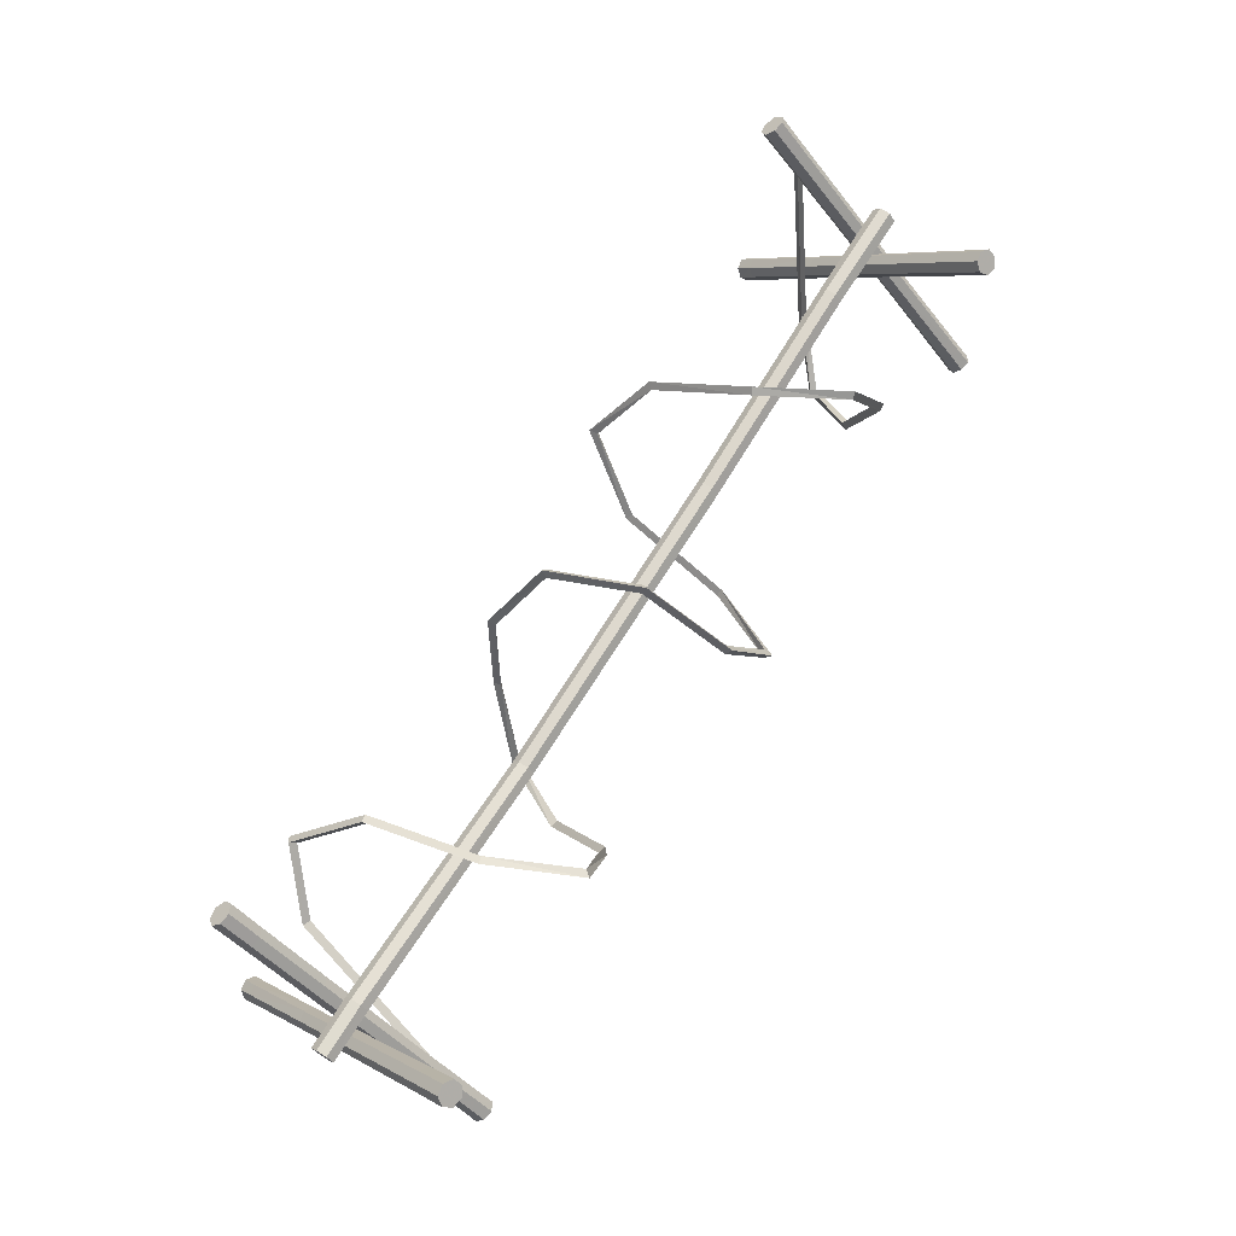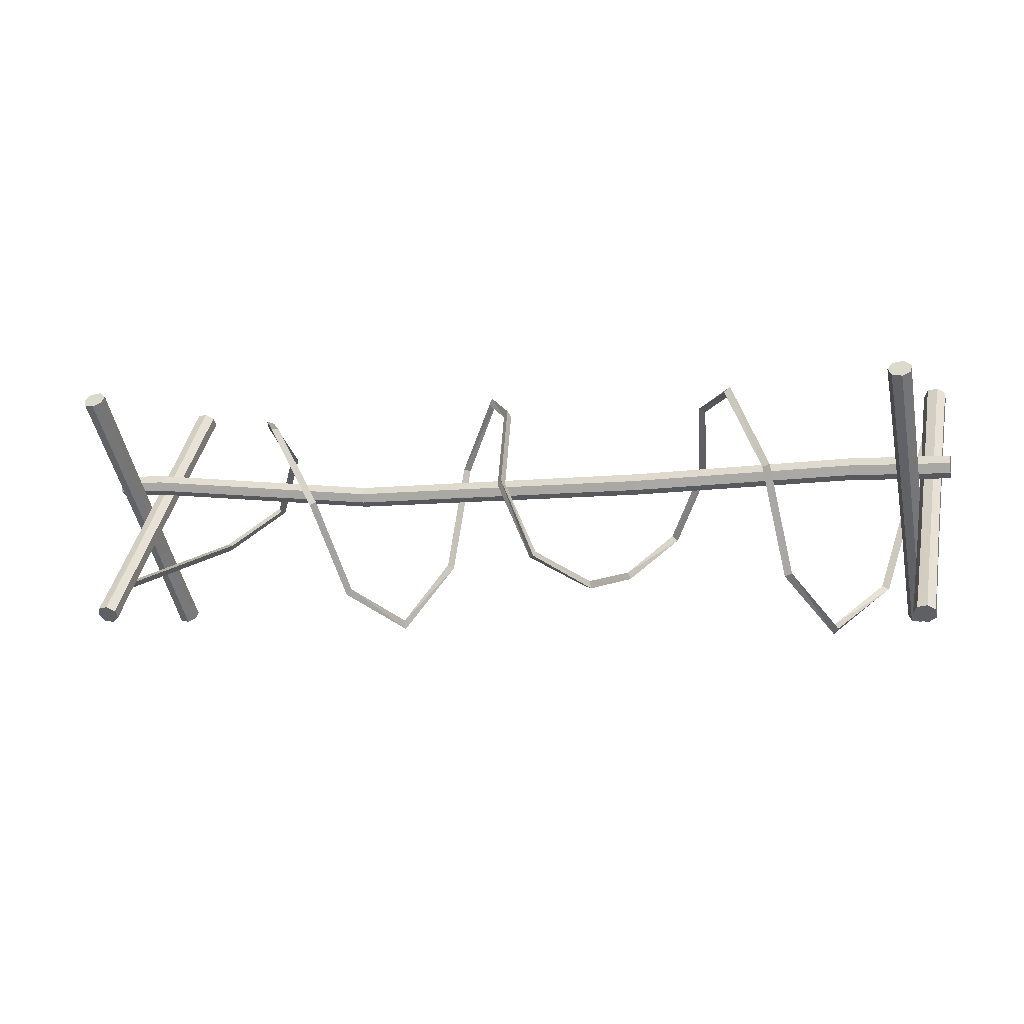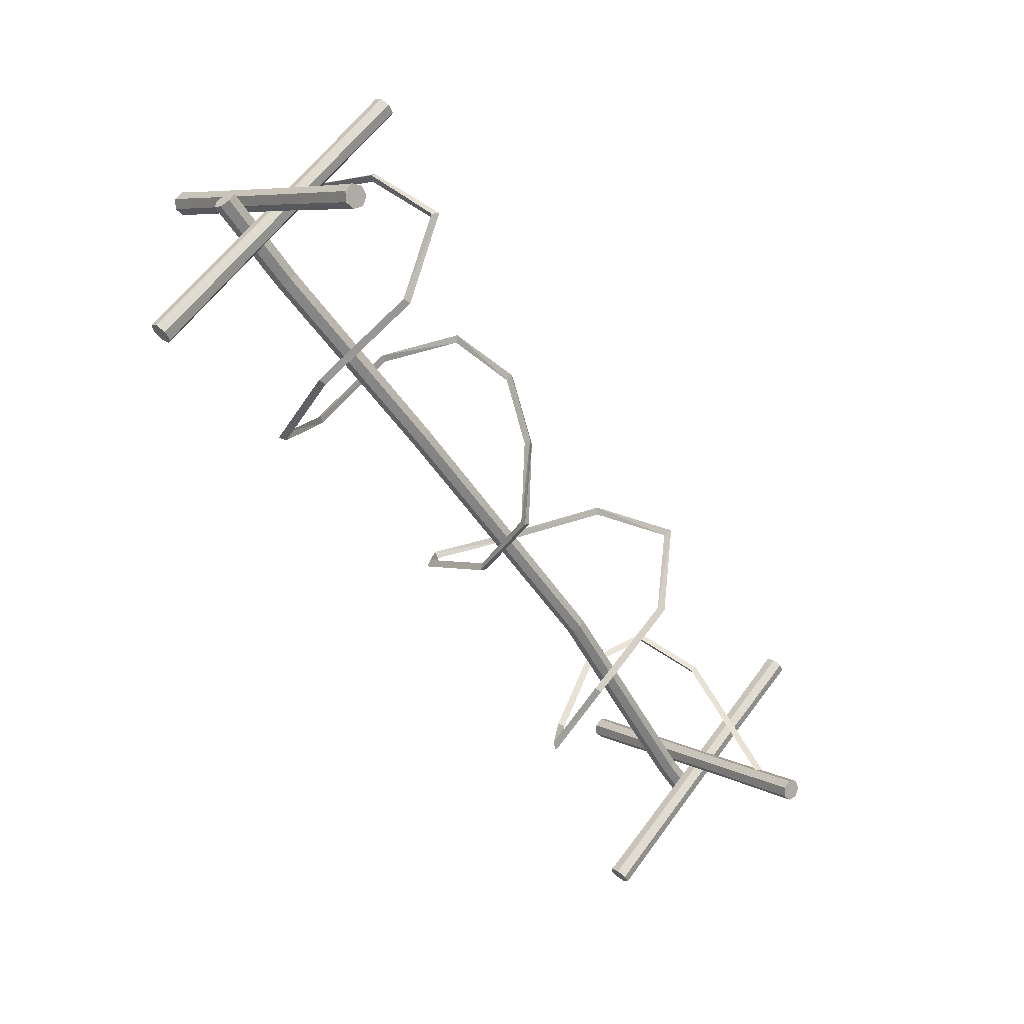
<metadata>
{"format":"obj","ext":"obj","renderer":"f3d","projection":"perspective","resolution":1024,"background":"white","views":[{"elev":69.9,"azim":122.1,"up":"+Y"},{"elev":-3.5,"azim":-163.6,"up":"+Y"},{"elev":-53.9,"azim":-58.3,"up":"+Z"}]}
</metadata>
<code>
g RazorWire
v 2.054e+05 7182 35.58
v -4614 7182 35.58
v 2.054e+05 9518 -1086
v -4614 9599 -1125
v 2.054e+05 7758 -2493
v -4614 7775 -2583
v 2.054e+05 5561 -1994
v -4614 5498 -2067
v 2.054e+05 4581 34.33
v -4614 4482 36.25
v 2.054e+05 5556 2065
v -4614 5493 2142
v 2.054e+05 7752 2570
v -4614 7769 2664
v 2.054e+05 9515 1167
v -4614 9596 1210
v 1.822e+04 9531 -1092
v 1.822e+04 7761 -2507
v 1.822e+04 5551 -2006
v 1.822e+04 4566 34.64
v 1.822e+04 5546 2077
v 1.822e+04 7755 2584
v 1.822e+04 9528 1174
v 6.886e+04 6956 -1630
v 6.882e+04 5247 -2996
v 6.876e+04 3114 -2512
v 6.874e+04 2163 -542.3
v 6.876e+04 3109 1430
v 6.882e+04 5241 1920
v 6.886e+04 6953 557.7
v 1.381e+05 5150 -1593
v 1.381e+05 3503 -2911
v 1.38e+05 1446 -2444
v 1.38e+05 528.5 -544.1
v 1.38e+05 1441 1358
v 1.381e+05 3497 1830
v 1.381e+05 5147 516.7
v 1.941e+05 9436 -1046
v 1.941e+05 7716 -2454
v 1.941e+05 5594 -1987
v 1.941e+05 4668 3.058
v 1.941e+05 5635 2018
v 1.941e+05 7767 2540
v 1.941e+05 9458 1176
v 1.954e+05 -2.652e+04 -2.652e+04
v 1.954e+05 2.652e+04 2.652e+04
v 1.98e+05 -2.652e+04 -2.652e+04
v 1.981e+05 2.652e+04 2.652e+04
v 1.97e+05 -2.508e+04 -2.795e+04
v 1.971e+05 2.8e+04 2.503e+04
v 1.948e+05 -2.473e+04 -2.831e+04
v 1.948e+05 2.837e+04 2.466e+04
v 1.93e+05 -2.572e+04 -2.731e+04
v 1.929e+05 2.734e+04 2.569e+04
v 1.93e+05 -2.731e+04 -2.572e+04
v 1.929e+05 2.569e+04 2.734e+04
v 1.948e+05 -2.831e+04 -2.473e+04
v 1.948e+05 2.466e+04 2.837e+04
v 1.97e+05 -2.795e+04 -2.508e+04
v 1.971e+05 2.503e+04 2.8e+04
v 1.98e+05 2.075e+04 2.075e+04
v 1.97e+05 2.219e+04 1.931e+04
v 1.948e+05 2.255e+04 1.895e+04
v 1.93e+05 2.155e+04 1.995e+04
v 1.93e+05 1.995e+04 2.155e+04
v 1.948e+05 1.895e+04 2.255e+04
v 1.97e+05 1.931e+04 2.219e+04
v 1.979e+05 8255 8255
v 1.97e+05 9649 6861
v 1.948e+05 9993 6517
v 1.931e+05 9028 7481
v 1.931e+05 7481 9028
v 1.948e+05 6517 9993
v 1.97e+05 6861 9649
v 1.978e+05 -9240 -9240
v 1.969e+05 -7896 -1.058e+04
v 1.948e+05 -7564 -1.092e+04
v 1.932e+05 -8494 -9986
v 1.932e+05 -9986 -8494
v 1.948e+05 -1.092e+04 -7564
v 1.969e+05 -1.058e+04 -7896
v 1.979e+05 -2.367e+04 -2.367e+04
v 1.969e+05 -2.224e+04 -2.509e+04
v 1.948e+05 -2.189e+04 -2.544e+04
v 1.931e+05 -2.288e+04 -2.446e+04
v 1.931e+05 -2.446e+04 -2.288e+04
v 1.948e+05 -2.544e+04 -2.189e+04
v 1.969e+05 -2.509e+04 -2.224e+04
v -58.14 2.202e+04 2.103e+04
v 868.2 2.262e+04 1.97e+04
v -810 2.224e+04 1.949e+04
v 5440 596.1 1.526e+04
v 6366 1194 1.392e+04
v 4688 819.3 1.372e+04
v 1.097e+04 -2.106e+04 9422
v 1.18e+04 -1.994e+04 8256
v 1.022e+04 -2.066e+04 7906
v 2.215e+04 -3.11e+04 -1082
v 2.215e+04 -2.898e+04 -929.5
v 2.102e+04 -2.982e+04 -2001
v 3.155e+04 -1.804e+04 -1.437e+04
v 3.094e+04 -1.702e+04 -1.303e+04
v 2.99e+04 -1.741e+04 -1.437e+04
v 3.533e+04 6293 -2.19e+04
v 3.462e+04 6632 -2.033e+04
v 3.366e+04 6844 -2.185e+04
v 4.437e+04 2.381e+04 -1.857e+04
v 4.326e+04 2.318e+04 -1.715e+04
v 4.304e+04 2.498e+04 -1.831e+04
v 5.352e+04 2.228e+04 -713.9
v 5.193e+04 2.154e+04 -428.5
v 5.229e+04 2.323e+04 61.9
v 5.722e+04 8429 2.019e+04
v 5.557e+04 7875 2.039e+04
v 5.615e+04 9142 2.146e+04
v 6.572e+04 -6567 2.815e+04
v 6.451e+04 -7647 2.905e+04
v 6.577e+04 -7051 3.025e+04
v 7.417e+04 -1.609e+04 1.408e+04
v 7.363e+04 -1.772e+04 1.447e+04
v 7.527e+04 -1.728e+04 1.488e+04
v 7.782e+04 -1.871e+04 -1.055e+04
v 7.742e+04 -2.042e+04 -1.09e+04
v 7.903e+04 -1.994e+04 -1.03e+04
v 8.669e+04 -1.232e+04 -2.617e+04
v 8.67e+04 -1.327e+04 -2.811e+04
v 8.794e+04 -1.355e+04 -2.676e+04
v 9.541e+04 3791 -2.127e+04
v 9.594e+04 4525 -2.282e+04
v 9.704e+04 3546 -2.191e+04
v 9.911e+04 2.156e+04 -3806
v 9.974e+04 2.282e+04 -4846
v 1.008e+05 2.141e+04 -4360
v 1.081e+05 2.674e+04 1.295e+04
v 1.091e+05 2.839e+04 1.293e+04
v 1.095e+05 2.658e+04 1.184e+04
v 1.169e+05 1.062e+04 1.96e+04
v 1.185e+05 1.123e+04 2.033e+04
v 1.183e+05 1.093e+04 1.858e+04
v 1.207e+05 -1.455e+04 1.743e+04
v 1.223e+05 -1.421e+04 1.805e+04
v 1.219e+05 -1.378e+04 1.637e+04
v 1.302e+05 -3.009e+04 7538
v 1.315e+05 -2.899e+04 8170
v 1.303e+05 -2.799e+04 7080
v 1.398e+05 -2.161e+04 -8786
v 1.405e+05 -2.058e+04 -7546
v 1.388e+05 -2.03e+04 -8027
v 1.436e+05 -447.7 -2.326e+04
v 1.441e+05 2.515 -2.161e+04
v 1.425e+05 355.2 -2.219e+04
v 1.528e+05 1.804e+04 -2.536e+04
v 1.529e+05 1.672e+04 -2.365e+04
v 1.516e+05 1.8e+04 -2.391e+04
v 1.622e+05 2.2e+04 -7151
v 1.617e+05 2.026e+04 -7088
v 1.605e+05 2.147e+04 -6645
v 1.659e+05 1.49e+04 1.735e+04
v 1.654e+05 1.337e+04 1.669e+04
v 1.643e+05 1.44e+04 1.769e+04
v 1.75e+05 2529 3.005e+04
v 1.74e+05 1558 2.882e+04
v 1.737e+05 1494 3.095e+04
v 1.858e+05 -7576 2.083e+04
v 1.842e+05 -7865 2.007e+04
v 1.85e+05 -9062 2.121e+04
v 1.913e+05 -1.376e+04 -567.1
v 1.896e+05 -1.391e+04 -955.5
v 1.905e+05 -1.527e+04 -337.4
v 1.968e+05 -1.99e+04 -2.189e+04
v 1.951e+05 -2.006e+04 -2.228e+04
v 1.96e+05 -2.142e+04 -2.166e+04
v -58.14 2.202e+04 2.103e+04
v 868.2 2.262e+04 1.97e+04
v -810 2.224e+04 1.949e+04
v 1.968e+05 -1.99e+04 -2.189e+04
v 1.951e+05 -2.006e+04 -2.228e+04
v 1.96e+05 -2.142e+04 -2.166e+04
v 200000 -2.652e+04 2.652e+04
v 200000 2.652e+04 -2.652e+04
v 2.026e+05 -2.652e+04 2.652e+04
v 2.027e+05 2.652e+04 -2.652e+04
v 2.016e+05 -2.795e+04 2.508e+04
v 2.017e+05 2.503e+04 -2.8e+04
v 1.994e+05 -2.831e+04 2.473e+04
v 1.994e+05 2.466e+04 -2.837e+04
v 1.977e+05 -2.731e+04 2.572e+04
v 1.976e+05 2.569e+04 -2.734e+04
v 1.977e+05 -2.572e+04 2.731e+04
v 1.976e+05 2.734e+04 -2.569e+04
v 1.994e+05 -2.473e+04 2.831e+04
v 1.994e+05 2.837e+04 -2.466e+04
v 2.016e+05 -2.508e+04 2.795e+04
v 2.017e+05 2.8e+04 -2.503e+04
v 2.026e+05 2.075e+04 -2.075e+04
v 2.016e+05 1.931e+04 -2.219e+04
v 1.994e+05 1.895e+04 -2.255e+04
v 1.976e+05 1.995e+04 -2.155e+04
v 1.976e+05 2.155e+04 -1.995e+04
v 1.994e+05 2.255e+04 -1.895e+04
v 2.016e+05 2.219e+04 -1.931e+04
v 2.025e+05 8255 -8255
v 2.016e+05 6861 -9649
v 1.994e+05 6517 -9993
v 1.977e+05 7481 -9028
v 1.977e+05 9028 -7481
v 1.994e+05 9993 -6517
v 2.016e+05 9649 -6861
v 2.024e+05 -9240 9240
v 2.015e+05 -1.058e+04 7896
v 1.995e+05 -1.092e+04 7564
v 1.978e+05 -9986 8494
v 1.978e+05 -8494 9986
v 1.995e+05 -7564 1.092e+04
v 2.015e+05 -7896 1.058e+04
v 202500 -2.367e+04 2.367e+04
v 2.016e+05 -2.509e+04 2.224e+04
v 1.994e+05 -2.544e+04 2.189e+04
v 1.977e+05 -2.446e+04 2.288e+04
v 1.977e+05 -2.288e+04 2.446e+04
v 1.994e+05 -2.189e+04 2.544e+04
v 2.016e+05 -2.224e+04 2.509e+04
v 1.954e+05 -2.652e+04 -2.652e+04
v 1.954e+05 2.652e+04 2.652e+04
v 1.98e+05 -2.652e+04 -2.652e+04
v 1.981e+05 2.652e+04 2.652e+04
v 1.97e+05 -2.508e+04 -2.795e+04
v 1.971e+05 2.8e+04 2.503e+04
v 1.948e+05 -2.473e+04 -2.831e+04
v 1.948e+05 2.837e+04 2.466e+04
v 1.93e+05 -2.572e+04 -2.731e+04
v 1.929e+05 2.734e+04 2.569e+04
v 1.93e+05 -2.731e+04 -2.572e+04
v 1.929e+05 2.569e+04 2.734e+04
v 1.948e+05 -2.831e+04 -2.473e+04
v 1.948e+05 2.466e+04 2.837e+04
v 1.97e+05 -2.795e+04 -2.508e+04
v 1.971e+05 2.503e+04 2.8e+04
v 1.98e+05 2.075e+04 2.075e+04
v 1.97e+05 2.219e+04 1.931e+04
v 1.948e+05 2.255e+04 1.895e+04
v 1.93e+05 2.155e+04 1.995e+04
v 1.93e+05 1.995e+04 2.155e+04
v 1.948e+05 1.895e+04 2.255e+04
v 1.97e+05 1.931e+04 2.219e+04
v 1.979e+05 8255 8255
v 1.97e+05 9649 6861
v 1.948e+05 9993 6517
v 1.931e+05 9028 7481
v 1.931e+05 7481 9028
v 1.948e+05 6517 9993
v 1.97e+05 6861 9649
v 1.978e+05 -9240 -9240
v 1.969e+05 -7896 -1.058e+04
v 1.948e+05 -7564 -1.092e+04
v 1.932e+05 -8494 -9986
v 1.932e+05 -9986 -8494
v 1.948e+05 -1.092e+04 -7564
v 1.969e+05 -1.058e+04 -7896
v 1.979e+05 -2.367e+04 -2.367e+04
v 1.969e+05 -2.224e+04 -2.509e+04
v 1.948e+05 -2.189e+04 -2.544e+04
v 1.931e+05 -2.288e+04 -2.446e+04
v 1.931e+05 -2.446e+04 -2.288e+04
v 1.948e+05 -2.544e+04 -2.189e+04
v 1.969e+05 -2.509e+04 -2.224e+04
v 4618 -2.652e+04 2.652e+04
v 4618 2.652e+04 -2.652e+04
v 7209 -2.652e+04 2.652e+04
v 7300 2.652e+04 -2.652e+04
v 6232 -2.795e+04 2.508e+04
v 6286 2.503e+04 -2.8e+04
v 4035 -2.831e+04 2.473e+04
v 4010 2.466e+04 -2.837e+04
v 2274 -2.731e+04 2.572e+04
v 2184 2.569e+04 -2.734e+04
v 2274 -2.572e+04 2.731e+04
v 2184 2.734e+04 -2.569e+04
v 4035 -2.473e+04 2.831e+04
v 4010 2.837e+04 -2.466e+04
v 6232 -2.508e+04 2.795e+04
v 6286 2.8e+04 -2.503e+04
v 7224 2.075e+04 -2.075e+04
v 6241 1.931e+04 -2.219e+04
v 4031 1.895e+04 -2.255e+04
v 2260 1.995e+04 -2.155e+04
v 2260 2.155e+04 -1.995e+04
v 4031 2.255e+04 -1.895e+04
v 6241 2.219e+04 -1.931e+04
v 7138 8255 -8255
v 6189 6861 -9649
v 4056 6517 -9993
v 2345 7481 -9028
v 2345 9028 -7481
v 4056 9993 -6517
v 6189 9649 -6861
v 7053 -9240 9240
v 6137 -1.058e+04 7896
v 4080 -1.092e+04 7564
v 2431 -9986 8494
v 2431 -8494 9986
v 4080 -7564 1.092e+04
v 6137 -7896 1.058e+04
v 7118 -2.367e+04 2.367e+04
v 6177 -2.509e+04 2.224e+04
v 4062 -2.544e+04 2.189e+04
v 2366 -2.446e+04 2.288e+04
v 2366 -2.288e+04 2.446e+04
v 4062 -2.189e+04 2.544e+04
v 6177 -2.224e+04 2.509e+04
v 0 -2.652e+04 -2.652e+04
v 0 2.652e+04 2.652e+04
v 2591 -2.652e+04 -2.652e+04
v 2682 2.652e+04 2.652e+04
v 1614 -2.508e+04 -2.795e+04
v 1668 2.8e+04 2.503e+04
v -582.5 -2.473e+04 -2.831e+04
v -608.3 2.837e+04 2.466e+04
v -2344 -2.572e+04 -2.731e+04
v -2434 2.734e+04 2.569e+04
v -2344 -2.731e+04 -2.572e+04
v -2434 2.569e+04 2.734e+04
v -582.5 -2.831e+04 -2.473e+04
v -608.3 2.466e+04 2.837e+04
v 1614 -2.795e+04 -2.508e+04
v 1668 2.503e+04 2.8e+04
v 2606 2.075e+04 2.075e+04
v 1623 2.219e+04 1.931e+04
v -586.6 2.255e+04 1.895e+04
v -2358 2.155e+04 1.995e+04
v -2358 1.995e+04 2.155e+04
v -586.6 1.895e+04 2.255e+04
v 1623 1.931e+04 2.219e+04
v 2520 8255 8255
v 1571 9649 6861
v -562.1 9993 6517
v -2273 9028 7481
v -2273 7481 9028
v -562.1 6517 9993
v 1571 6861 9649
v 2435 -9240 -9240
v 1519 -7896 -1.058e+04
v -537.6 -7564 -1.092e+04
v -2187 -8494 -9986
v -2187 -9986 -8494
v -537.6 -1.092e+04 -7564
v 1519 -1.058e+04 -7896
v 2500 -2.367e+04 -2.367e+04
v 1559 -2.224e+04 -2.509e+04
v -556.3 -2.189e+04 -2.544e+04
v -2252 -2.288e+04 -2.446e+04
v -2252 -2.446e+04 -2.288e+04
v -556.3 -2.544e+04 -2.189e+04
v 1559 -2.509e+04 -2.224e+04
f 5 3 1
f 5 39 38 3
f 6 2 4
f 7 5 1
f 19 8 6 18
f 8 2 6
f 9 7 1
f 9 41 40 7
f 10 2 8
f 11 9 1
f 21 12 10 20
f 12 2 10
f 13 11 1
f 13 43 42 11
f 14 2 12
f 15 13 1
f 23 16 14 22
f 16 2 14
f 3 15 1
f 17 4 16 23
f 4 2 16
f 18 6 4 17
f 18 25 26 19
f 20 10 8 19
f 20 27 28 21
f 22 14 12 21
f 22 29 30 23
f 23 30 24 17
f 25 18 17 24
f 27 20 19 26
f 29 22 21 28
f 25 32 33 26
f 27 34 35 28
f 29 36 37 30
f 30 37 31 24
f 32 25 24 31
f 34 27 26 33
f 36 29 28 35
f 32 39 40 33
f 34 41 42 35
f 36 43 44 37
f 37 44 38 31
f 39 32 31 38
f 41 34 33 40
f 43 36 35 42
f 39 5 7 40
f 41 9 11 42
f 43 13 15 44
f 44 15 3 38
f 92 93 90 89
f 93 94 91 90
f 94 92 89 91
f 95 96 93 92
f 96 97 94 93
f 97 95 92 94
f 98 99 96 95
f 99 100 97 96
f 100 98 95 97
f 101 102 99 98
f 102 103 100 99
f 103 101 98 100
f 104 105 102 101
f 105 106 103 102
f 106 104 101 103
f 107 108 105 104
f 108 109 106 105
f 109 107 104 106
f 110 111 108 107
f 111 112 109 108
f 112 110 107 109
f 113 114 111 110
f 114 115 112 111
f 115 113 110 112
f 116 117 114 113
f 117 118 115 114
f 118 116 113 115
f 119 120 117 116
f 120 121 118 117
f 121 119 116 118
f 122 123 120 119
f 123 124 121 120
f 124 122 119 121
f 125 126 123 122
f 126 127 124 123
f 127 125 122 124
f 128 129 126 125
f 129 130 127 126
f 130 128 125 127
f 131 132 129 128
f 132 133 130 129
f 133 131 128 130
f 134 135 132 131
f 135 136 133 132
f 136 134 131 133
f 137 138 135 134
f 138 139 136 135
f 139 137 134 136
f 140 141 138 137
f 141 142 139 138
f 142 140 137 139
f 143 144 141 140
f 144 145 142 141
f 145 143 140 142
f 146 147 144 143
f 147 148 145 144
f 148 146 143 145
f 149 150 147 146
f 150 151 148 147
f 151 149 146 148
f 152 153 150 149
f 153 154 151 150
f 154 152 149 151
f 155 156 153 152
f 156 157 154 153
f 157 155 152 154
f 158 159 156 155
f 159 160 157 156
f 160 158 155 157
f 161 162 159 158
f 162 163 160 159
f 163 161 158 160
f 164 165 162 161
f 165 166 163 162
f 166 164 161 163
f 167 168 165 164
f 168 169 166 165
f 169 167 164 166
f 170 171 168 167
f 171 172 169 168
f 172 170 167 169
f 173 174 175
f 178 177 176
f 183 181 179
f 183 217 216 181
f 184 180 182
f 185 183 179
f 197 186 184 196
f 186 180 184
f 187 185 179
f 187 219 218 185
f 188 180 186
f 189 187 179
f 199 190 188 198
f 190 180 188
f 191 189 179
f 191 221 220 189
f 192 180 190
f 193 191 179
f 201 194 192 200
f 194 180 192
f 181 193 179
f 195 182 194 201
f 182 180 194
f 196 184 182 195
f 196 203 204 197
f 198 188 186 197
f 198 205 206 199
f 200 192 190 199
f 200 207 208 201
f 201 208 202 195
f 203 196 195 202
f 205 198 197 204
f 207 200 199 206
f 203 210 211 204
f 205 212 213 206
f 207 214 215 208
f 208 215 209 202
f 210 203 202 209
f 212 205 204 211
f 214 207 206 213
f 210 217 218 211
f 212 219 220 213
f 214 221 222 215
f 215 222 216 209
f 217 210 209 216
f 219 212 211 218
f 221 214 213 220
f 217 183 185 218
f 219 187 189 220
f 221 191 193 222
f 222 193 181 216
f 227 225 223
f 227 261 260 225
f 228 224 226
f 229 227 223
f 241 230 228 240
f 230 224 228
f 231 229 223
f 231 263 262 229
f 232 224 230
f 233 231 223
f 243 234 232 242
f 234 224 232
f 235 233 223
f 235 265 264 233
f 236 224 234
f 237 235 223
f 245 238 236 244
f 238 224 236
f 225 237 223
f 239 226 238 245
f 226 224 238
f 240 228 226 239
f 240 247 248 241
f 242 232 230 241
f 242 249 250 243
f 244 236 234 243
f 244 251 252 245
f 245 252 246 239
f 247 240 239 246
f 249 242 241 248
f 251 244 243 250
f 247 254 255 248
f 249 256 257 250
f 251 258 259 252
f 252 259 253 246
f 254 247 246 253
f 256 249 248 255
f 258 251 250 257
f 254 261 262 255
f 256 263 264 257
f 258 265 266 259
f 259 266 260 253
f 261 254 253 260
f 263 256 255 262
f 265 258 257 264
f 261 227 229 262
f 263 231 233 264
f 265 235 237 266
f 266 237 225 260
f 271 269 267
f 271 305 304 269
f 272 268 270
f 273 271 267
f 285 274 272 284
f 274 268 272
f 275 273 267
f 275 307 306 273
f 276 268 274
f 277 275 267
f 287 278 276 286
f 278 268 276
f 279 277 267
f 279 309 308 277
f 280 268 278
f 281 279 267
f 289 282 280 288
f 282 268 280
f 269 281 267
f 283 270 282 289
f 270 268 282
f 284 272 270 283
f 284 291 292 285
f 286 276 274 285
f 286 293 294 287
f 288 280 278 287
f 288 295 296 289
f 289 296 290 283
f 291 284 283 290
f 293 286 285 292
f 295 288 287 294
f 291 298 299 292
f 293 300 301 294
f 295 302 303 296
f 296 303 297 290
f 298 291 290 297
f 300 293 292 299
f 302 295 294 301
f 298 305 306 299
f 300 307 308 301
f 302 309 310 303
f 303 310 304 297
f 305 298 297 304
f 307 300 299 306
f 309 302 301 308
f 305 271 273 306
f 307 275 277 308
f 309 279 281 310
f 310 281 269 304
f 315 313 311
f 315 349 348 313
f 316 312 314
f 317 315 311
f 329 318 316 328
f 318 312 316
f 319 317 311
f 319 351 350 317
f 320 312 318
f 321 319 311
f 331 322 320 330
f 322 312 320
f 323 321 311
f 323 353 352 321
f 324 312 322
f 325 323 311
f 333 326 324 332
f 326 312 324
f 313 325 311
f 327 314 326 333
f 314 312 326
f 328 316 314 327
f 328 335 336 329
f 330 320 318 329
f 330 337 338 331
f 332 324 322 331
f 332 339 340 333
f 333 340 334 327
f 335 328 327 334
f 337 330 329 336
f 339 332 331 338
f 335 342 343 336
f 337 344 345 338
f 339 346 347 340
f 340 347 341 334
f 342 335 334 341
f 344 337 336 343
f 346 339 338 345
f 342 349 350 343
f 344 351 352 345
f 346 353 354 347
f 347 354 348 341
f 349 342 341 348
f 351 344 343 350
f 353 346 345 352
f 349 315 317 350
f 351 319 321 352
f 353 323 325 354
f 354 325 313 348

</code>
